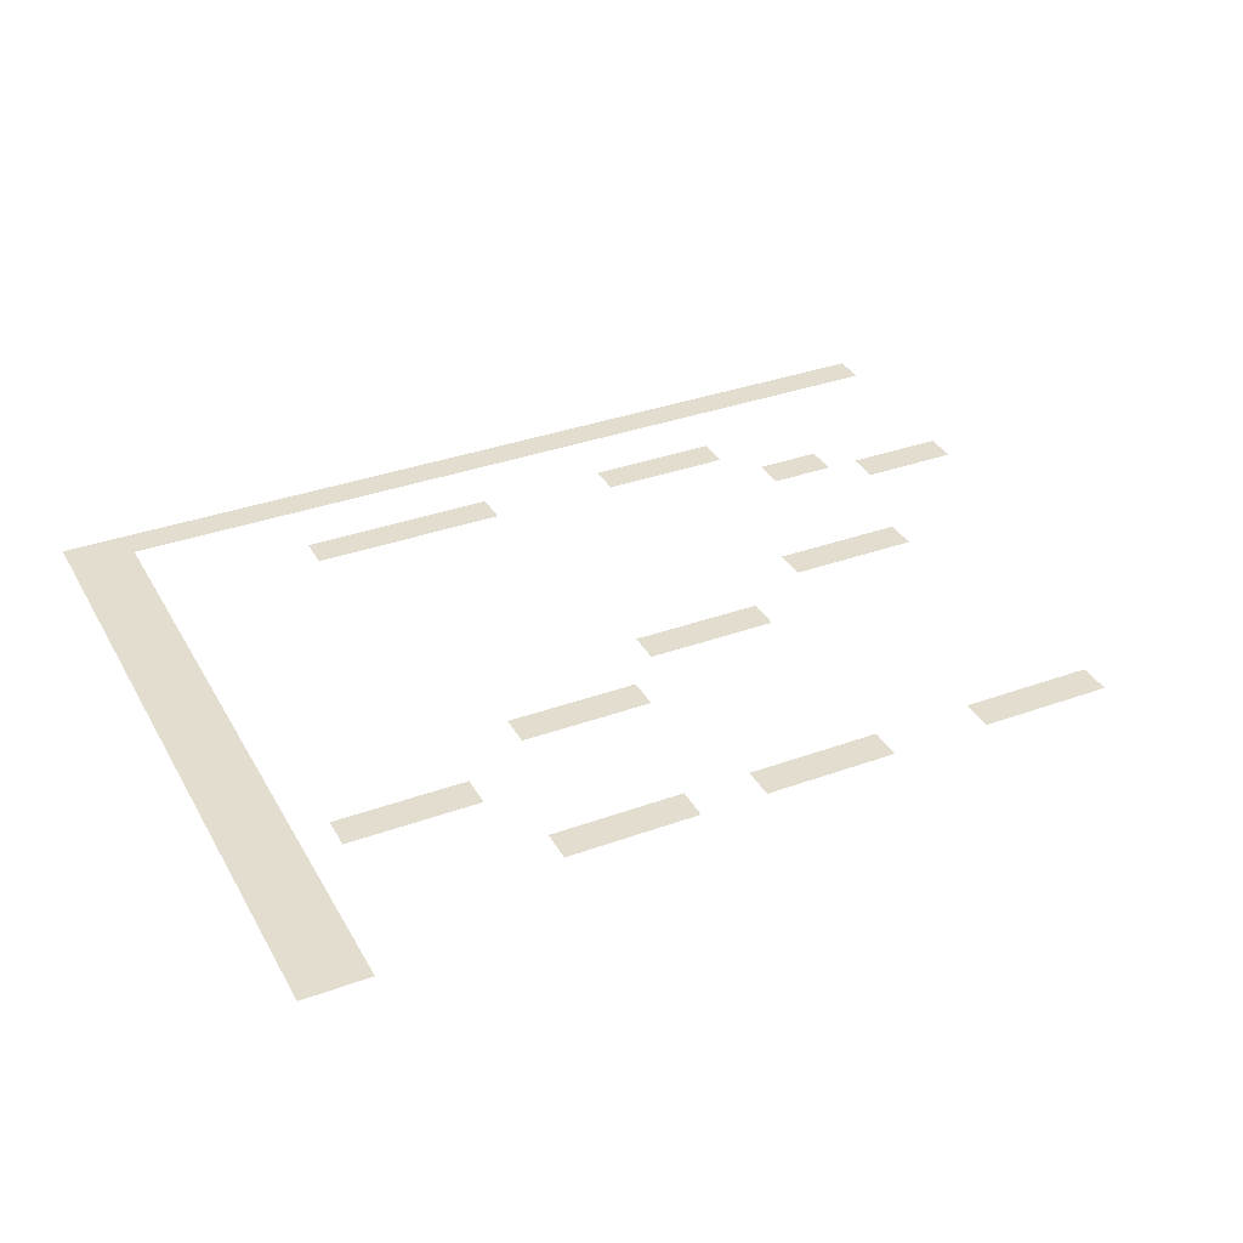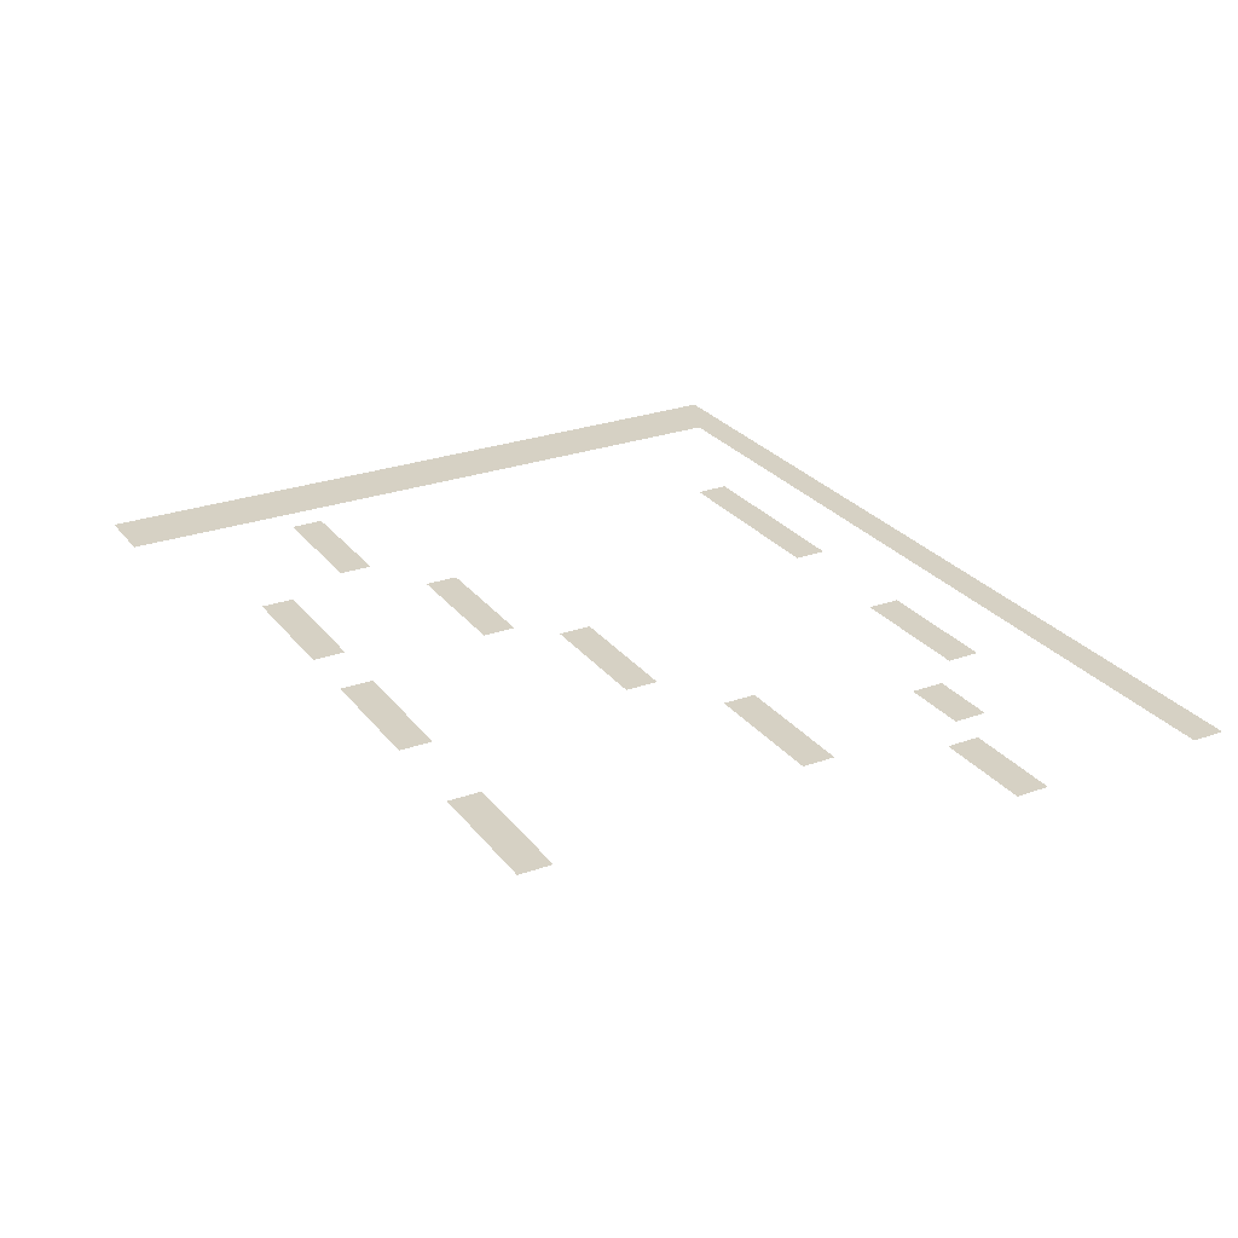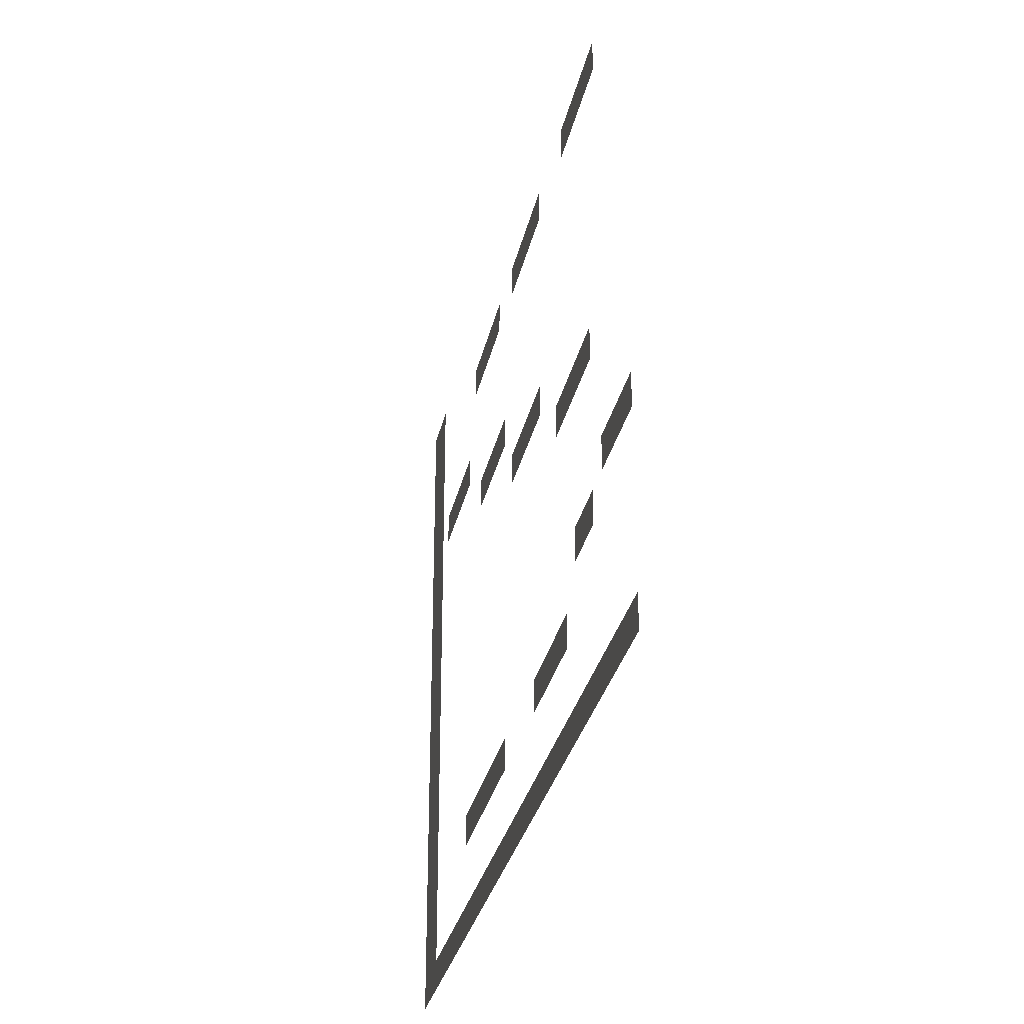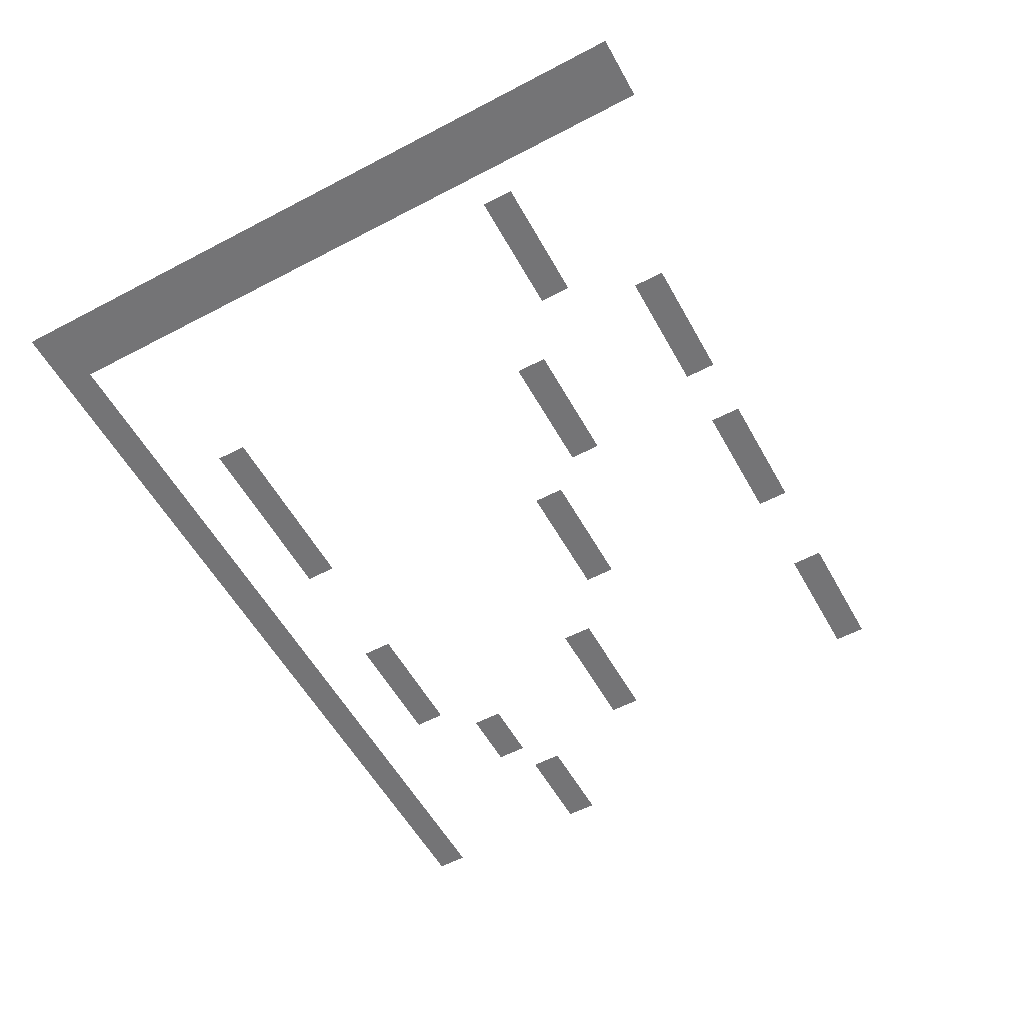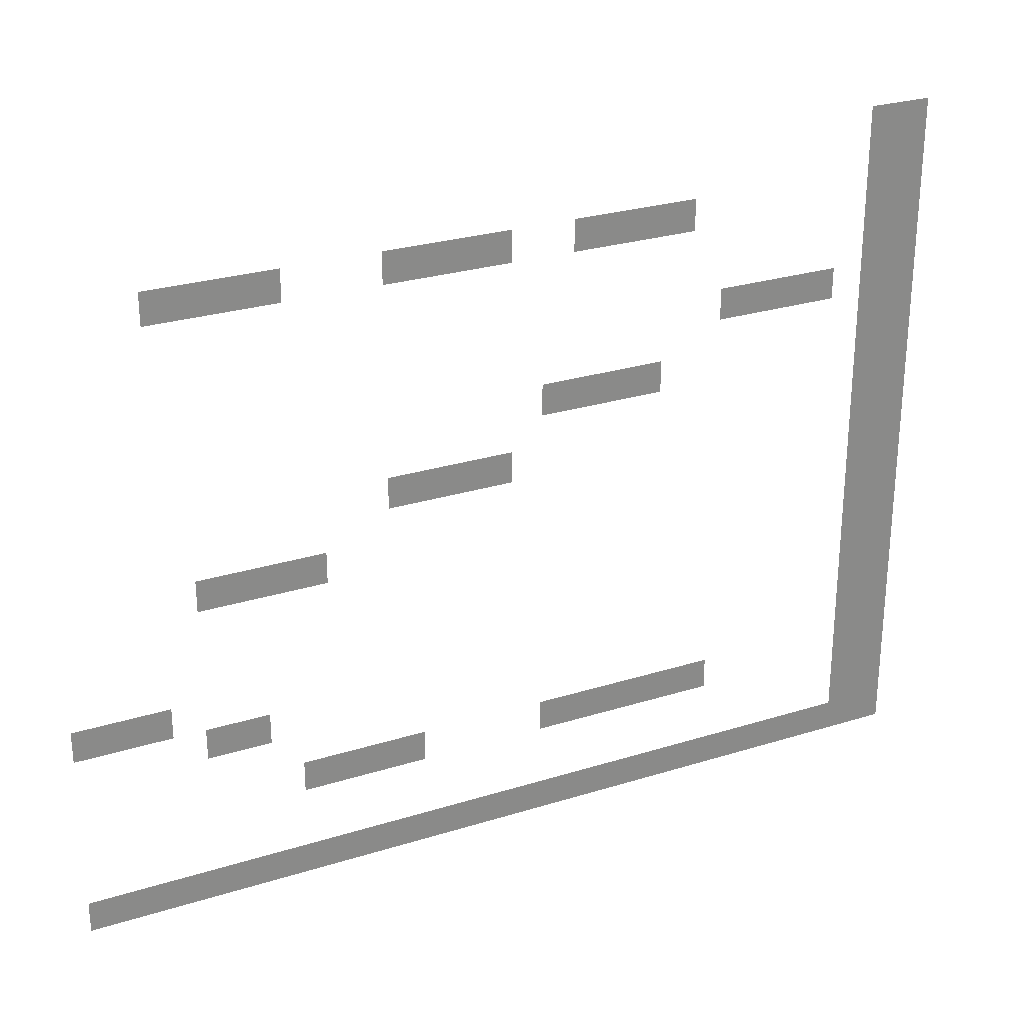
<metadata>
{"format":"obj","ext":"obj","renderer":"f3d","projection":"perspective","resolution":1024,"background":"white","views":[{"elev":34.9,"azim":154.2,"up":"+Z"},{"elev":26.6,"azim":-119.2,"up":"+Z"},{"elev":-30.0,"azim":-101.8,"up":"+Y"},{"elev":-56.3,"azim":118.8,"up":"+Z"},{"elev":27.2,"azim":-25.7,"up":"+Y"}]}
</metadata>
<code>
v 0 -32 0
v -32 -32 0
v -32 0 0
v 0 0 0
v -64 -32 0
v -64 0 0
v 0 -64 0
v -32 -64 0
v -64 -64 0
v 0 -96 0
v -32 -96 0
v -64 -96 0
v -256 -96 0
v -288 -96 0
v -288 -64 0
v -256 -64 0
v -320 -96 0
v -320 -64 0
v -352 -96 0
v -352 -64 0
v -384 -96 0
v -384 -64 0
v -448 -96 0
v -480 -96 0
v -480 -64 0
v -448 -64 0
v -512 -96 0
v -512 -64 0
v -544 -96 0
v -544 -64 0
v -576 -96 0
v -576 -64 0
v -672 -96 0
v -704 -96 0
v -704 -64 0
v -672 -64 0
v -736 -96 0
v -736 -64 0
v -768 -96 0
v -768 -64 0
v -800 -96 0
v -800 -64 0
v 0 -128 0
v -32 -128 0
v -64 -128 0
v 0 -160 0
v -32 -160 0
v -64 -160 0
v 0 -192 0
v -32 -192 0
v -64 -192 0
v -96 -192 0
v -128 -192 0
v -128 -160 0
v -96 -160 0
v -160 -192 0
v -160 -160 0
v -192 -192 0
v -192 -160 0
v -224 -192 0
v -224 -160 0
v 0 -224 0
v -32 -224 0
v -64 -224 0
v 0 -256 0
v -32 -256 0
v -64 -256 0
v -288 -256 0
v -320 -256 0
v -320 -224 0
v -288 -224 0
v -352 -256 0
v -352 -224 0
v -384 -256 0
v -384 -224 0
v -416 -256 0
v -416 -224 0
v 0 -288 0
v -32 -288 0
v -64 -288 0
v 0 -320 0
v -32 -320 0
v -64 -320 0
v -448 -320 0
v -480 -320 0
v -480 -288 0
v -448 -288 0
v -512 -320 0
v -512 -288 0
v -544 -320 0
v -544 -288 0
v -576 -320 0
v -576 -288 0
v 0 -352 0
v -32 -352 0
v -64 -352 0
v 0 -384 0
v -32 -384 0
v -64 -384 0
v -640 -384 0
v -672 -384 0
v -672 -352 0
v -640 -352 0
v -704 -384 0
v -704 -352 0
v -736 -384 0
v -736 -352 0
v -768 -384 0
v -768 -352 0
v 0 -416 0
v -32 -416 0
v -64 -416 0
v 0 -448 0
v -32 -448 0
v -64 -448 0
v 0 -480 0
v -32 -480 0
v -64 -480 0
v 0 -512 0
v -32 -512 0
v -64 -512 0
v -800 -512 0
v -832 -512 0
v -832 -480 0
v -800 -480 0
v -864 -512 0
v -864 -480 0
v -896 -512 0
v -896 -480 0
v 0 -544 0
v -32 -544 0
v -64 -544 0
v -704 -544 0
v -736 -544 0
v -736 -512 0
v -704 -512 0
v -768 -544 0
v -768 -512 0
v 0 -576 0
v -32 -576 0
v -64 -576 0
v 0 -608 0
v -32 -608 0
v -64 -608 0
v -224 -608 0
v -256 -608 0
v -256 -576 0
v -224 -576 0
v -288 -608 0
v -288 -576 0
v -320 -608 0
v -320 -576 0
v -352 -608 0
v -352 -576 0
v -384 -608 0
v -384 -576 0
v -416 -608 0
v -416 -576 0
v -544 -608 0
v -576 -608 0
v -576 -576 0
v -544 -576 0
v -608 -608 0
v -608 -576 0
v -640 -608 0
v -640 -576 0
v -672 -608 0
v -672 -576 0
v 0 -640 0
v -32 -640 0
v -64 -640 0
v 0 -672 0
v -32 -672 0
v -64 -672 0
v 0 -704 0
v -32 -704 0
v -64 -704 0
v -96 -704 0
v -96 -672 0
v -128 -704 0
v -128 -672 0
v -160 -704 0
v -160 -672 0
v -192 -704 0
v -192 -672 0
v -224 -704 0
v -224 -672 0
v -256 -704 0
v -256 -672 0
v -288 -704 0
v -288 -672 0
v -320 -704 0
v -320 -672 0
v -352 -704 0
v -352 -672 0
v -384 -704 0
v -384 -672 0
v -416 -704 0
v -416 -672 0
v -448 -704 0
v -448 -672 0
v -480 -704 0
v -480 -672 0
v -512 -704 0
v -512 -672 0
v -544 -704 0
v -544 -672 0
v -576 -704 0
v -576 -672 0
v -608 -704 0
v -608 -672 0
v -640 -704 0
v -640 -672 0
v -672 -704 0
v -672 -672 0
v -704 -704 0
v -704 -672 0
v -736 -704 0
v -736 -672 0
v -768 -704 0
v -768 -672 0
v -800 -704 0
v -800 -672 0
v -832 -704 0
v -832 -672 0
v -864 -704 0
v -864 -672 0
v -896 -704 0
v -896 -672 0
g mesh_[00]_[00]
f 1 2 3 4
f 2 5 6 3
f 7 8 2 1
f 8 9 5 2
f 10 11 8 7
f 11 12 9 8
f 13 14 15 16
f 14 17 18 15
f 17 19 20 18
f 19 21 22 20
f 23 24 25 26
f 24 27 28 25
f 27 29 30 28
f 29 31 32 30
f 33 34 35 36
f 34 37 38 35
f 37 39 40 38
f 39 41 42 40
f 43 44 11 10
f 44 45 12 11
f 46 47 44 43
f 47 48 45 44
f 49 50 47 46
f 50 51 48 47
f 52 53 54 55
f 53 56 57 54
f 56 58 59 57
f 58 60 61 59
f 62 63 50 49
f 63 64 51 50
f 65 66 63 62
f 66 67 64 63
f 68 69 70 71
f 69 72 73 70
f 72 74 75 73
f 74 76 77 75
f 78 79 66 65
f 79 80 67 66
f 81 82 79 78
f 82 83 80 79
f 84 85 86 87
f 85 88 89 86
f 88 90 91 89
f 90 92 93 91
f 94 95 82 81
f 95 96 83 82
f 97 98 95 94
f 98 99 96 95
f 100 101 102 103
f 101 104 105 102
f 104 106 107 105
f 106 108 109 107
f 110 111 98 97
f 111 112 99 98
f 113 114 111 110
f 114 115 112 111
f 116 117 114 113
f 117 118 115 114
f 119 120 117 116
f 120 121 118 117
f 122 123 124 125
f 123 126 127 124
f 126 128 129 127
f 130 131 120 119
f 131 132 121 120
f 133 134 135 136
f 134 137 138 135
f 139 140 131 130
f 140 141 132 131
f 142 143 140 139
f 143 144 141 140
f 145 146 147 148
f 146 149 150 147
f 149 151 152 150
f 151 153 154 152
f 153 155 156 154
f 155 157 158 156
f 159 160 161 162
f 160 163 164 161
f 163 165 166 164
f 165 167 168 166
f 169 170 143 142
f 170 171 144 143
f 172 173 170 169
f 173 174 171 170
f 175 176 173 172
f 176 177 174 173
f 177 178 179 174
f 178 180 181 179
f 180 182 183 181
f 182 184 185 183
f 184 186 187 185
f 186 188 189 187
f 188 190 191 189
f 190 192 193 191
f 192 194 195 193
f 194 196 197 195
f 196 198 199 197
f 198 200 201 199
f 200 202 203 201
f 202 204 205 203
f 204 206 207 205
f 206 208 209 207
f 208 210 211 209
f 210 212 213 211
f 212 214 215 213
f 214 216 217 215
f 216 218 219 217
f 218 220 221 219
f 220 222 223 221
f 222 224 225 223
f 224 226 227 225
f 226 228 229 227

</code>
